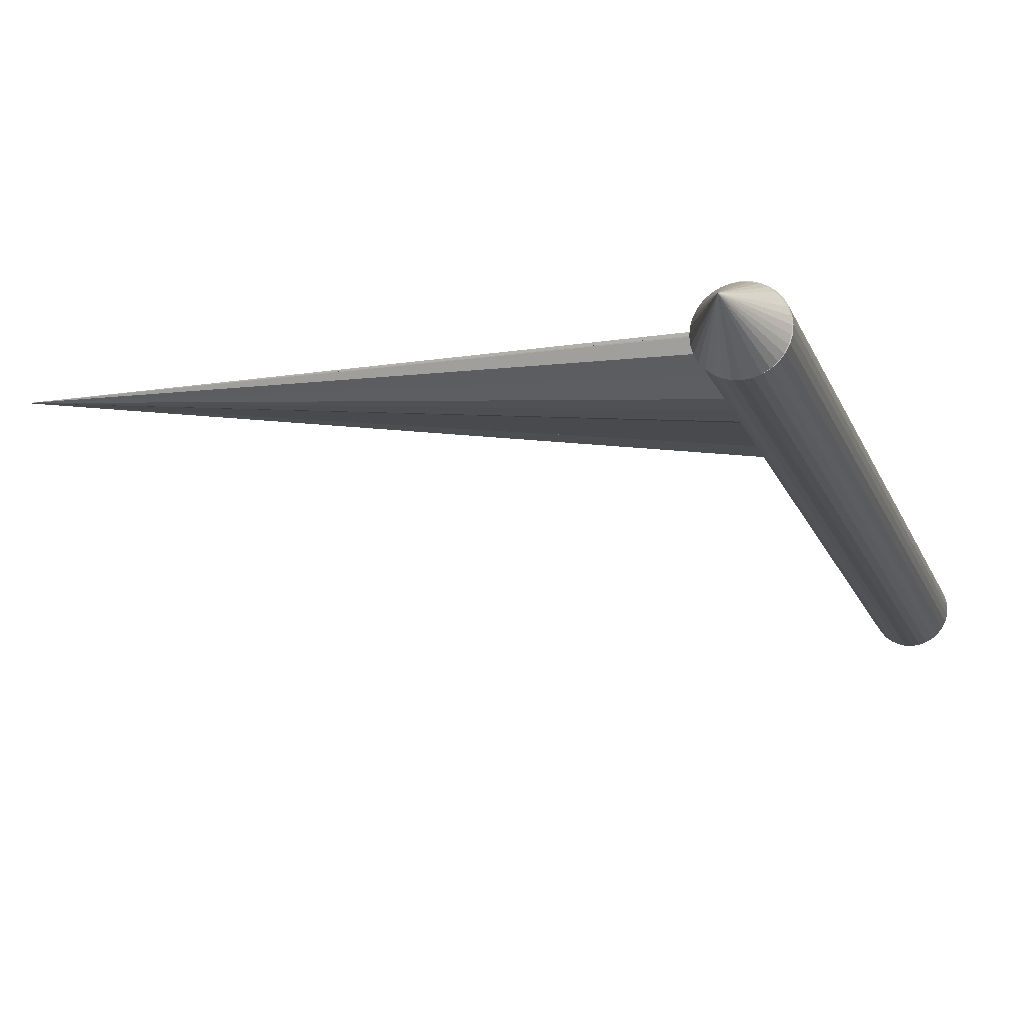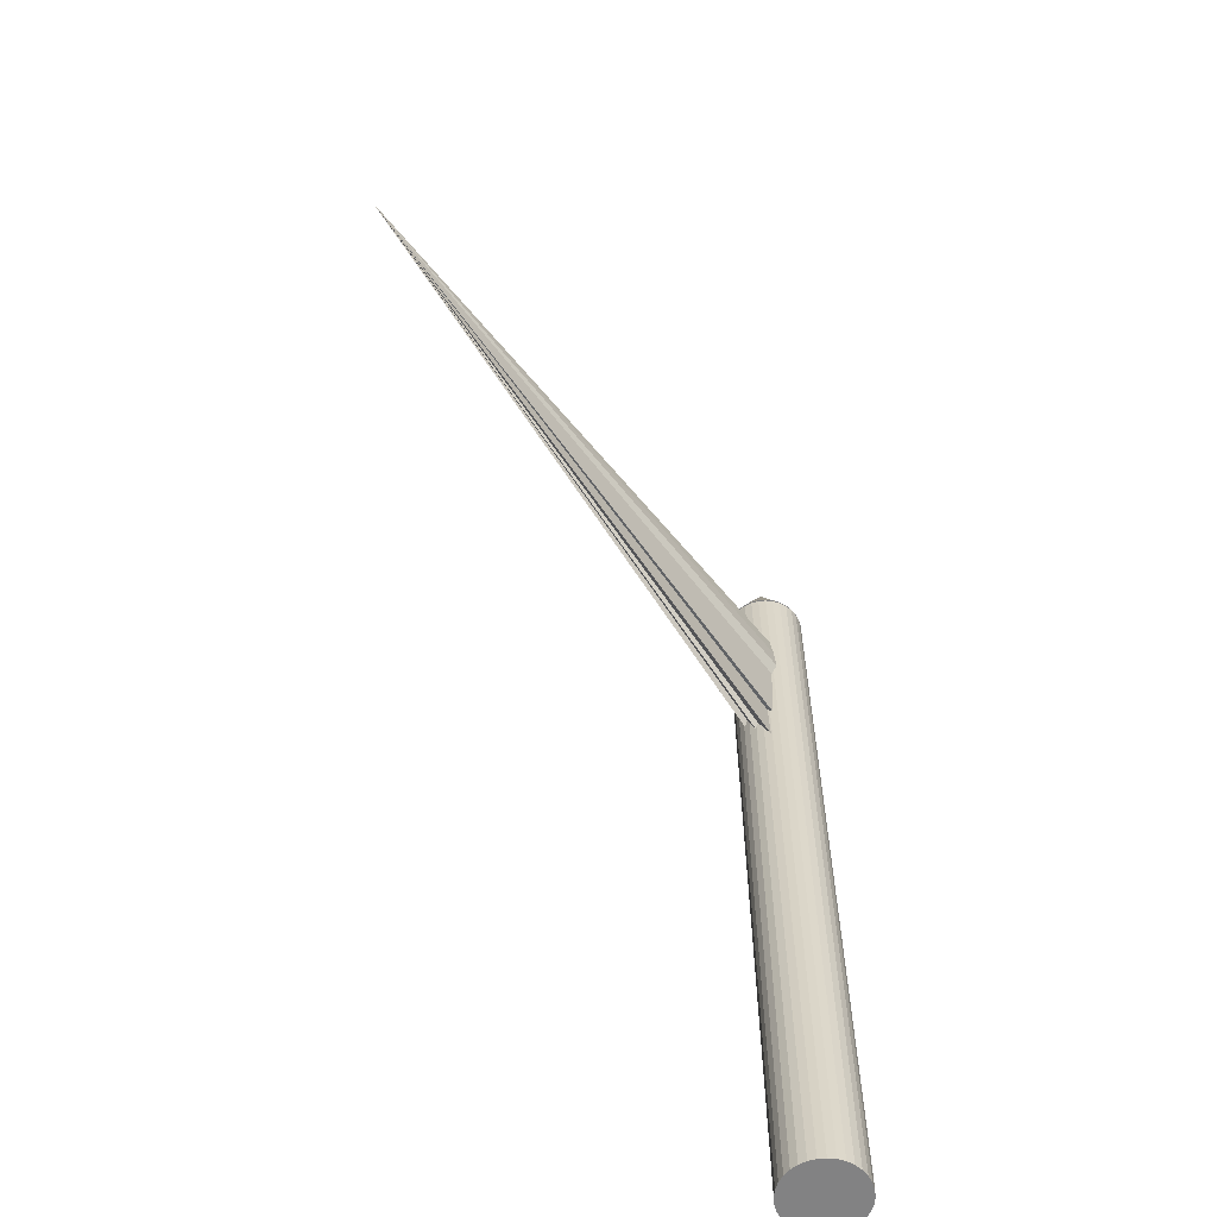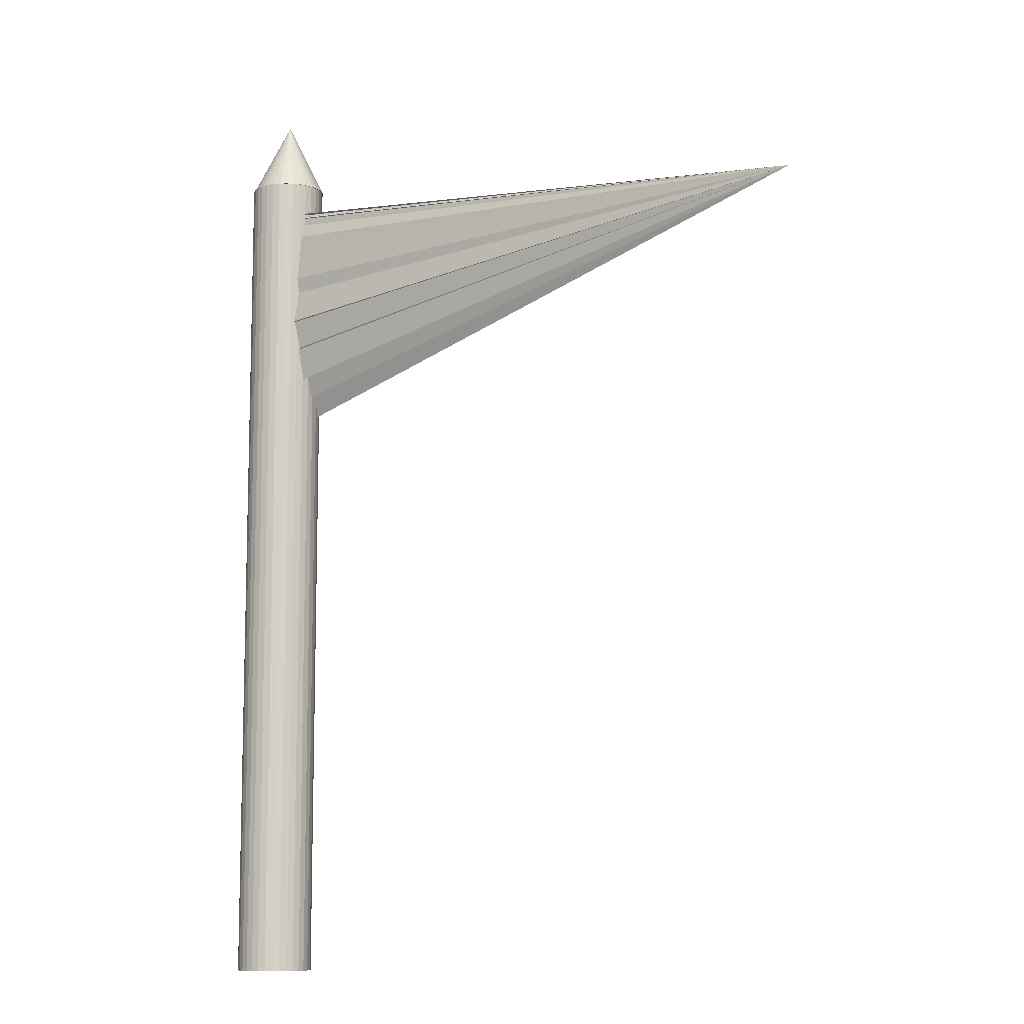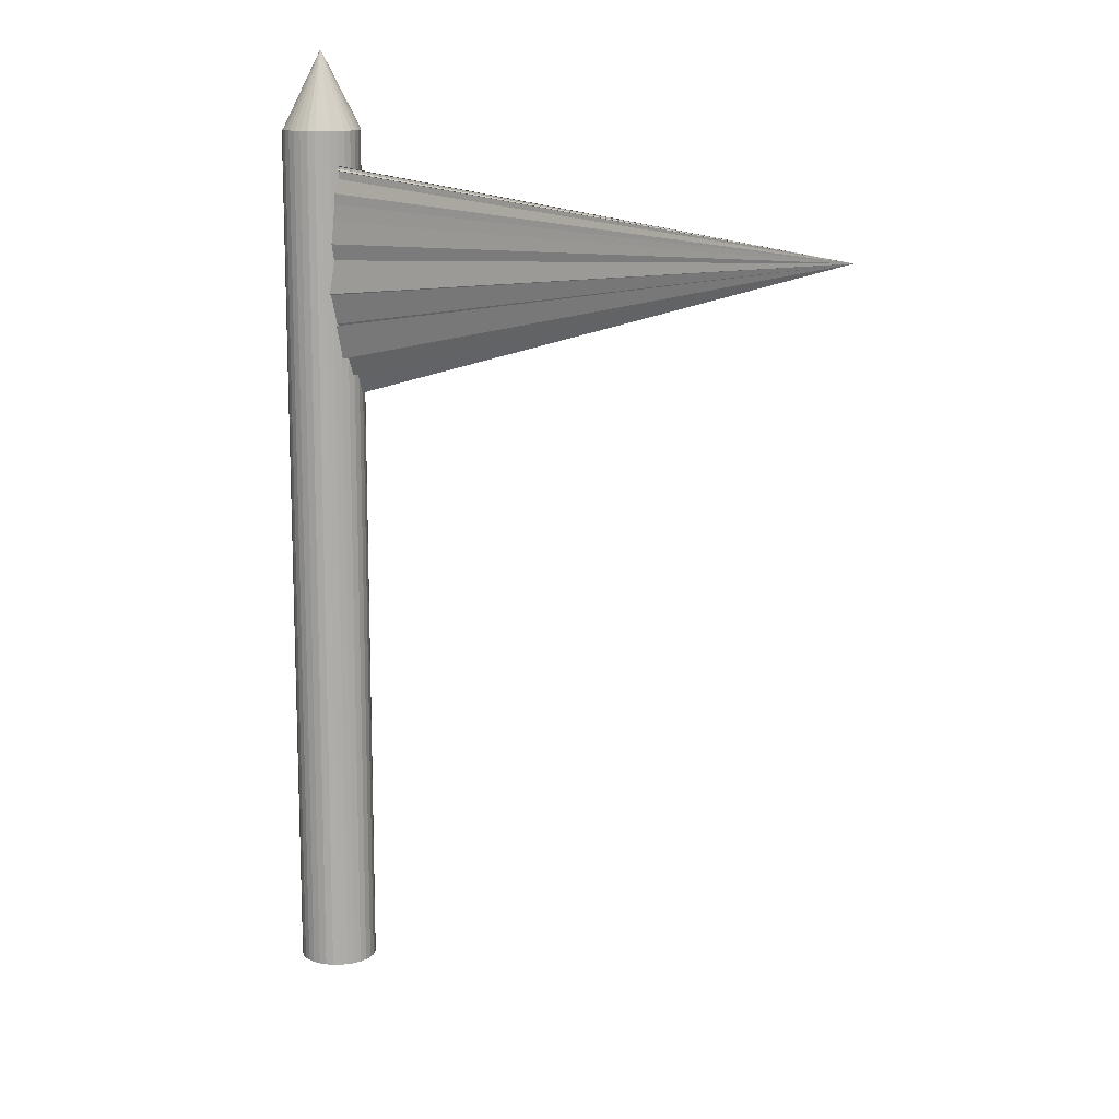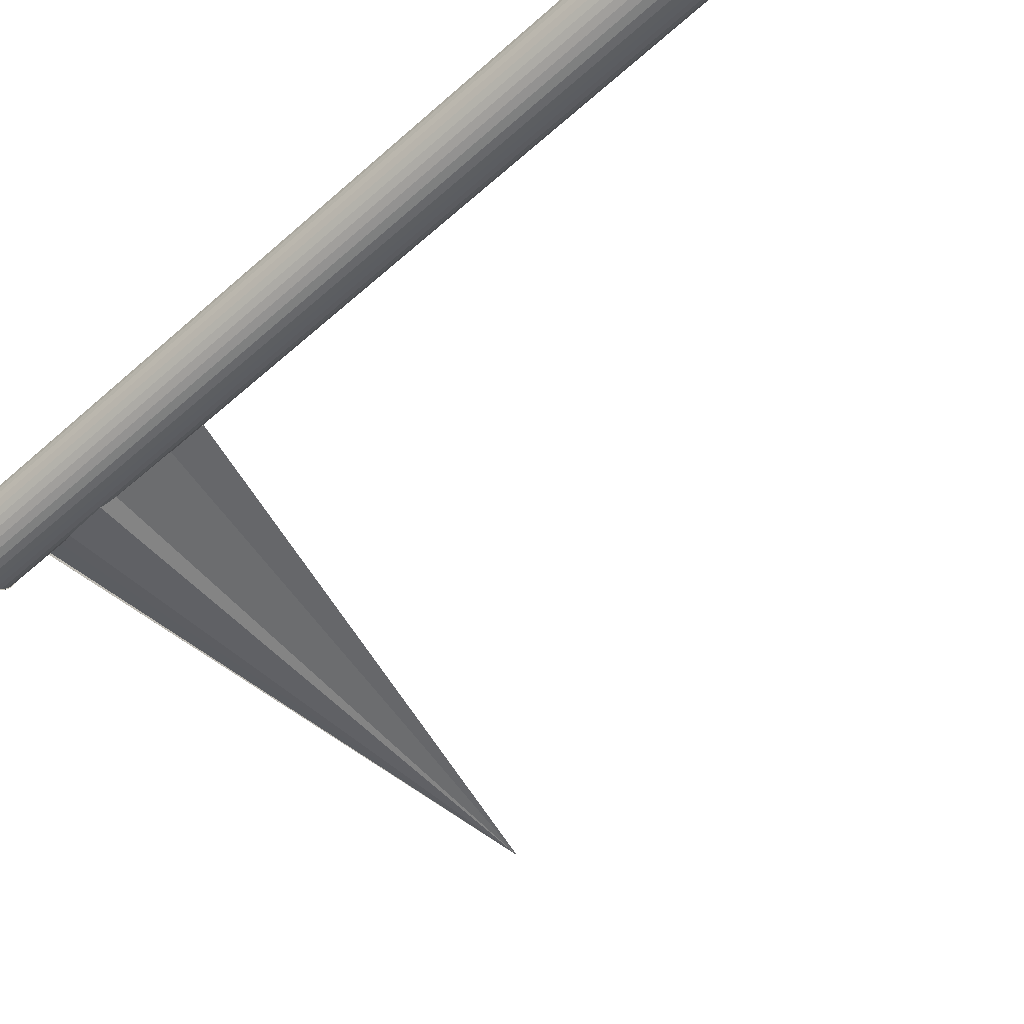
<metadata>
{"format":"obj","ext":"obj","renderer":"f3d","projection":"perspective","resolution":1024,"background":"white","views":[{"elev":-16.8,"azim":-162.9,"up":"+Z"},{"elev":-60.8,"azim":123.4,"up":"+Y"},{"elev":-9.7,"azim":31.5,"up":"+Y"},{"elev":12.9,"azim":38.0,"up":"+Y"},{"elev":-56.3,"azim":-47.3,"up":"+Z"}]}
</metadata>
<code>
o Cylinder_Cylinder.002
v -0.1291 -0.5139 0.1168
v -0.1291 1.486 0.1168
v 0.06599 -0.5139 0.136
v 0.06599 1.486 0.136
v 0.2536 -0.5139 0.1929
v 0.2536 1.486 0.1929
v 0.4265 -0.5139 0.2853
v 0.4265 1.486 0.2853
v 0.578 -0.5139 0.4097
v 0.578 1.486 0.4097
v 0.7024 -0.5139 0.5612
v 0.7024 1.486 0.5612
v 0.7948 -0.5139 0.7341
v 0.7948 1.486 0.7341
v 0.8517 -0.5139 0.9217
v 0.8517 1.486 0.9217
v 0.8709 -0.5139 1.117
v 0.8709 1.486 1.117
v 0.8517 -0.5139 1.312
v 0.8517 1.486 1.312
v 0.7948 -0.5139 1.499
v 0.7948 1.486 1.499
v 0.7024 -0.5139 1.672
v 0.7024 1.486 1.672
v 0.578 -0.5139 1.824
v 0.578 1.486 1.824
v 0.4265 -0.5139 1.948
v 0.4265 1.486 1.948
v 0.2536 -0.5139 2.041
v 0.2536 1.486 2.041
v 0.06599 -0.5139 2.098
v 0.06599 1.486 2.098
v -0.1291 -0.5139 2.117
v -0.1291 1.486 2.117
v -0.3242 -0.5139 2.098
v -0.3242 1.486 2.098
v -0.5118 -0.5139 2.041
v -0.5118 1.486 2.041
v -0.6847 -0.5139 1.948
v -0.6847 1.486 1.948
v -0.8362 -0.5139 1.824
v -0.8362 1.486 1.824
v -0.9606 -0.5139 1.672
v -0.9606 1.486 1.672
v -1.053 -0.5139 1.499
v -1.053 1.486 1.499
v -1.11 -0.5139 1.312
v -1.11 1.486 1.312
v -1.129 -0.5139 1.117
v -1.129 1.486 1.117
v -1.11 -0.5139 0.9217
v -1.11 1.486 0.9217
v -1.053 -0.5139 0.7341
v -1.053 1.486 0.7341
v -0.9606 -0.5139 0.5612
v -0.9606 1.486 0.5612
v -0.8362 -0.5139 0.4096
v -0.8362 1.486 0.4096
v -0.6847 -0.5139 0.2853
v -0.6847 1.486 0.2853
v -0.5118 -0.5139 0.1929
v -0.5118 1.486 0.1929
v -0.3242 -0.5139 0.136
v -0.3242 1.486 0.136
v 0.06599 8.893 0.136
v -0.1291 8.893 0.1168
v 0.2536 8.893 0.1929
v 0.4265 8.893 0.2853
v 0.578 8.893 0.4097
v 0.7024 8.893 0.5612
v 0.7948 8.893 0.7341
v 0.8517 8.893 0.9217
v 0.8709 8.893 1.117
v 0.8517 8.893 1.312
v 0.7948 8.893 1.499
v 0.7024 8.893 1.672
v 0.578 8.893 1.824
v 0.4265 8.893 1.948
v 0.2536 8.893 2.041
v 0.06599 8.893 2.098
v -0.1291 8.893 2.117
v -0.3242 8.893 2.098
v -0.5118 8.893 2.041
v -0.6847 8.893 1.948
v -0.8362 8.893 1.824
v -0.9606 8.893 1.672
v -1.053 8.893 1.499
v -1.11 8.893 1.312
v -1.129 8.893 1.117
v -1.11 8.893 0.9217
v -1.053 8.893 0.7341
v -0.9606 8.893 0.5612
v -0.8362 8.893 0.4096
v -0.6847 8.893 0.2853
v -0.5118 8.893 0.1929
v -0.3242 8.893 0.136
v 0.06598 21.81 0.136
v -0.1291 21.81 0.1168
v 0.2536 21.81 0.1929
v 0.4265 21.81 0.2853
v 0.578 21.81 0.4097
v 0.7024 21.81 0.5612
v 0.7948 21.81 0.7341
v 0.8517 21.81 0.9217
v 0.8709 21.81 1.117
v 0.8517 21.81 1.312
v 0.7948 21.81 1.499
v 0.7024 21.81 1.672
v 0.578 21.81 1.824
v 0.4265 21.81 1.948
v 0.2536 21.81 2.041
v 0.06598 21.81 2.098
v -0.1291 21.81 2.117
v -0.3242 21.81 2.098
v -0.5118 21.81 2.041
v -0.6847 21.81 1.948
v -0.8362 21.81 1.824
v -0.9606 21.81 1.672
v -1.053 21.81 1.499
v -1.11 21.81 1.312
v -1.129 21.81 1.117
v -1.11 21.81 0.9217
v -1.053 21.81 0.7341
v -0.9606 21.81 0.5612
v -0.8362 21.81 0.4096
v -0.6847 21.81 0.2853
v -0.5118 21.81 0.1929
v -0.3242 21.81 0.136
v 0.6005 16.09 0.6623
v -0.1051 21.81 0.1083
v 0.09002 21.81 0.1275
v 0.5272 17.96 0.5854
v 0.2776 21.81 0.1844
v 0.4505 21.81 0.2768
v 0.3479 16.75 1.489
v 0.602 21.81 0.4012
v 0.7264 21.81 0.5527
v -0.08825 16.81 1.568
v 0.8188 21.81 0.7256
v 0.8757 21.81 0.9132
v -0.2201 17.66 1.714
v 0.8949 21.81 1.108
v 0.8757 21.81 1.303
v 0.4237 17.87 0.5884
v 0.8188 21.81 1.491
v 0.7264 21.81 1.664
v 0.2114 18.33 0.4357
v 0.602 21.81 1.815
v 0.4505 21.81 1.94
v -0.2782 18.96 0.4195
v 0.2776 21.81 2.032
v 0.09002 21.81 2.089
v -0.775 19.55 0.4281
v -0.1051 21.81 2.108
v -0.3002 21.81 2.089
v -0.4143 20.14 0.7961
v -0.4878 21.81 2.032
v -0.6606 21.81 1.94
v -0.5929 20.52 0.9618
v -0.8122 21.81 1.815
v -0.9365 21.81 1.664
v -0.7009 20.77 1.076
v -1.029 21.81 1.491
v -1.086 21.81 1.303
v -0.5119 20.94 1.464
v -1.105 21.81 1.108
v -1.086 21.81 0.9132
v -0.7116 21.04 1.6
v -1.029 21.81 0.7256
v -0.9365 21.81 0.5527
v -0.3539 20.82 1.323
v -0.8122 21.81 0.4012
v -0.6606 21.81 0.2768
v -0.7036 20.65 1.477
v -0.4878 21.81 0.1844
v -0.3002 21.81 0.1275
v -0.1051 23.81 1.108
v -0.07598 16.75 1.528
v 0.815 15.08 0.7644
v 0.6635 16.2 0.7802
v 0.6645 15.53 1.139
v 0.1996 16.81 1.598
v 0.3756 15.95 1.459
v 0.281 16.45 1.063
v -0.1963 16.99 1.208
v -0.6579 17.57 1.713
v -0.5097 18.5 1.596
v -0.6711 18.99 1.63
v -0.5566 19.49 1.637
v -0.4764 20.08 1.561
v 0.06576 20.39 1.579
v -0.5247 20.54 0.8737
v 0.1204 21.09 1.368
v 16.29 19.5 2.115
v -0.9127 21.11 1.47
v -0.6632 20.72 1.44
v -0.4894 20.83 1.413
v -0.1591 20.72 1.478
v -0.1109 20.64 1.516
v -0.2584 20.61 1.53
v -0.7886 21.06 1.374
v -0.6494 20.03 1.557
v -0.6304 20.02 1.568
v -0.6642 18.94 1.651
v -0.6804 18.95 1.645
v -0.9372 21.03 1.41
v -0.527 20.97 1.369
v -0.4197 20.82 1.443
v -0.8156 21.07 1.658
v -0.02714 21.12 1.292
v -0.7588 21.07 1.397
v -0.7218 20.33 1.541
v -0.6229 20.41 1.52
v -0.367 20.46 1.512
v -0.282 20.5 1.503
v -0.6996 19.57 1.59
v -0.4945 19.55 1.611
v -0.6189 20.37 1.481
v -0.4599 20.31 1.533
v -0.803 20.5 1.468
v -0.7965 20.28 1.526
v -0.5317 20.36 1.539
v -0.4742 20.28 1.559
v -0.5821 20.22 1.565
v -0.8195 20.33 1.539
v -0.5304 20.68 1.466
v -0.5304 20.68 1.466
v -0.1981 20.47 1.566
v -0.2862 20.63 1.479
v -0.7762 21.04 1.591
f 2 3 1
f 4 5 3
f 6 7 5
f 8 9 7
f 10 11 9
f 12 13 11
f 14 15 13
f 16 17 15
f 18 19 17
f 20 21 19
f 22 23 21
f 24 25 23
f 26 27 25
f 28 29 27
f 30 31 29
f 32 33 31
f 34 35 33
f 36 37 35
f 38 39 37
f 40 41 39
f 42 43 41
f 44 45 43
f 46 47 45
f 48 49 47
f 50 51 49
f 52 53 51
f 54 55 53
f 56 57 55
f 58 59 57
f 60 61 59
f 8 69 10
f 62 63 61
f 64 1 63
f 15 31 47
f 87 120 88
f 26 78 28
f 44 87 46
f 62 96 64
f 18 74 20
f 36 83 38
f 54 92 56
f 10 70 12
f 28 79 30
f 46 88 48
f 2 65 4
f 2 96 66
f 20 75 22
f 38 84 40
f 56 93 58
f 12 71 14
f 30 80 32
f 48 89 50
f 6 65 67
f 22 76 24
f 40 85 42
f 58 94 60
f 14 72 16
f 32 81 34
f 50 90 52
f 6 68 8
f 24 77 26
f 42 86 44
f 60 95 62
f 16 73 18
f 34 82 36
f 52 91 54
f 115 107 99
f 75 106 107
f 88 121 89
f 75 108 76
f 89 122 90
f 76 109 77
f 90 123 91
f 78 109 110
f 91 124 92
f 78 111 79
f 66 97 65
f 92 125 93
f 79 112 80
f 65 99 67
f 93 126 94
f 81 112 113
f 67 100 68
f 94 127 95
f 81 114 82
f 68 101 69
f 95 128 96
f 82 115 83
f 69 102 70
f 96 98 66
f 83 116 84
f 70 103 71
f 84 117 85
f 71 104 72
f 85 118 86
f 72 105 73
f 86 119 87
f 73 106 74
f 130 177 131
f 131 177 133
f 181 194 182
f 133 177 134
f 134 177 136
f 150 194 147
f 136 177 137
f 180 194 181
f 137 177 139
f 139 177 140
f 153 194 150
f 140 177 142
f 179 194 180
f 142 177 143
f 143 177 145
f 156 194 153
f 145 177 146
f 178 194 179
f 146 177 148
f 148 177 149
f 159 194 156
f 149 177 151
f 129 194 178
f 151 177 152
f 152 177 154
f 162 194 159
f 154 177 155
f 132 194 129
f 155 177 157
f 157 177 158
f 165 194 162
f 158 177 160
f 135 194 132
f 160 177 161
f 161 177 163
f 201 165 168
f 163 177 164
f 138 194 135
f 164 177 166
f 166 177 167
f 171 201 168
f 167 177 169
f 141 194 138
f 169 177 170
f 170 177 172
f 174 230 171
f 172 177 173
f 144 194 141
f 173 177 175
f 152 164 176
f 175 177 176
f 147 194 144
f 182 194 183
f 176 177 130
f 183 194 184
f 184 194 185
f 185 194 186
f 186 194 187
f 187 205 188
f 188 217 189
f 189 203 190
f 218 225 215
f 215 192 191
f 174 141 192
f 192 208 193
f 208 174 193
f 203 216 202
f 202 216 194
f 201 195 194
f 208 199 207
f 198 197 199
f 206 196 194
f 215 225 222
f 215 222 220
f 220 222 221
f 221 224 219
f 219 213 223
f 213 220 223
f 214 215 220
f 212 202 194
f 221 218 224
f 205 187 204
f 204 187 194
f 209 207 210
f 207 211 210
f 211 206 194
f 200 226 199
f 226 215 198
f 215 229 228
f 228 229 197
f 197 227 228
f 229 213 196
f 196 212 194
f 213 229 214
f 228 227 215
f 217 204 216
f 216 204 194
f 171 230 195
f 195 211 194
f 211 230 210
f 210 230 209
f 2 4 3
f 4 6 5
f 6 8 7
f 8 10 9
f 10 12 11
f 12 14 13
f 14 16 15
f 16 18 17
f 18 20 19
f 20 22 21
f 22 24 23
f 24 26 25
f 26 28 27
f 28 30 29
f 30 32 31
f 32 34 33
f 34 36 35
f 36 38 37
f 38 40 39
f 40 42 41
f 42 44 43
f 44 46 45
f 46 48 47
f 48 50 49
f 50 52 51
f 52 54 53
f 54 56 55
f 56 58 57
f 58 60 59
f 60 62 61
f 8 68 69
f 62 64 63
f 64 2 1
f 63 1 3
f 3 5 7
f 7 9 11
f 11 13 7
f 13 15 7
f 15 17 19
f 19 21 15
f 21 23 15
f 23 25 31
f 25 27 31
f 27 29 31
f 31 33 35
f 35 37 39
f 39 41 43
f 43 45 47
f 47 49 51
f 51 53 55
f 55 57 63
f 57 59 63
f 59 61 63
f 63 3 7
f 31 35 47
f 35 39 47
f 39 43 47
f 47 51 63
f 51 55 63
f 63 7 15
f 15 23 31
f 63 15 47
f 87 119 120
f 26 77 78
f 44 86 87
f 62 95 96
f 18 73 74
f 36 82 83
f 54 91 92
f 10 69 70
f 28 78 79
f 46 87 88
f 2 66 65
f 2 64 96
f 20 74 75
f 38 83 84
f 56 92 93
f 12 70 71
f 30 79 80
f 48 88 89
f 6 4 65
f 22 75 76
f 40 84 85
f 58 93 94
f 14 71 72
f 32 80 81
f 50 89 90
f 6 67 68
f 24 76 77
f 42 85 86
f 60 94 95
f 16 72 73
f 34 81 82
f 52 90 91
f 99 97 98
f 98 128 99
f 128 127 99
f 127 126 123
f 126 125 123
f 125 124 123
f 123 122 121
f 121 120 119
f 119 118 117
f 117 116 119
f 116 115 119
f 115 114 113
f 113 112 115
f 112 111 115
f 111 110 109
f 109 108 107
f 107 106 105
f 105 104 107
f 104 103 107
f 103 102 101
f 101 100 99
f 123 121 119
f 111 109 115
f 109 107 115
f 103 101 99
f 99 127 123
f 123 119 99
f 119 115 99
f 107 103 99
f 75 74 106
f 88 120 121
f 75 107 108
f 89 121 122
f 76 108 109
f 90 122 123
f 78 77 109
f 91 123 124
f 78 110 111
f 66 98 97
f 92 124 125
f 79 111 112
f 65 97 99
f 93 125 126
f 81 80 112
f 67 99 100
f 94 126 127
f 81 113 114
f 68 100 101
f 95 127 128
f 82 114 115
f 69 101 102
f 96 128 98
f 83 115 116
f 70 102 103
f 84 116 117
f 71 103 104
f 85 117 118
f 72 104 105
f 86 118 119
f 73 105 106
f 201 194 165
f 171 195 201
f 174 209 230
f 176 130 134
f 130 131 134
f 131 133 134
f 134 136 137
f 137 139 134
f 139 140 134
f 140 142 143
f 143 145 140
f 145 146 140
f 146 148 149
f 149 151 152
f 152 154 155
f 155 157 152
f 157 158 152
f 158 160 161
f 161 163 164
f 164 166 167
f 167 169 164
f 169 170 176
f 164 169 176
f 170 172 173
f 173 175 176
f 146 149 140
f 149 152 140
f 158 161 152
f 161 164 152
f 170 173 176
f 176 134 152
f 134 140 152
f 188 205 217
f 189 217 203
f 191 190 215
f 190 203 218
f 218 221 225
f 190 218 215
f 215 200 192
f 147 144 141
f 150 147 141
f 156 153 174
f 153 150 141
f 162 159 171
f 159 156 174
f 171 168 165
f 159 174 171
f 153 141 174
f 171 165 162
f 190 191 192
f 188 189 192
f 189 190 192
f 187 188 192
f 180 181 182
f 186 187 185
f 187 192 185
f 135 132 129
f 135 129 178
f 138 135 178
f 138 178 185
f 178 179 184
f 138 185 141
f 184 185 178
f 185 192 141
f 180 182 183
f 180 183 184
f 180 184 179
f 193 174 192
f 192 200 208
f 208 209 174
f 203 217 216
f 208 200 199
f 197 196 207
f 196 206 207
f 207 199 197
f 222 225 221
f 221 223 220
f 219 223 221
f 224 218 219
f 218 203 202
f 202 212 218
f 212 213 218
f 219 218 213
f 213 214 220
f 209 208 207
f 207 206 211
f 200 215 226
f 198 199 226
f 215 227 198
f 215 214 229
f 197 198 227
f 196 197 229
f 213 212 196
f 217 205 204
f 195 230 211

</code>
